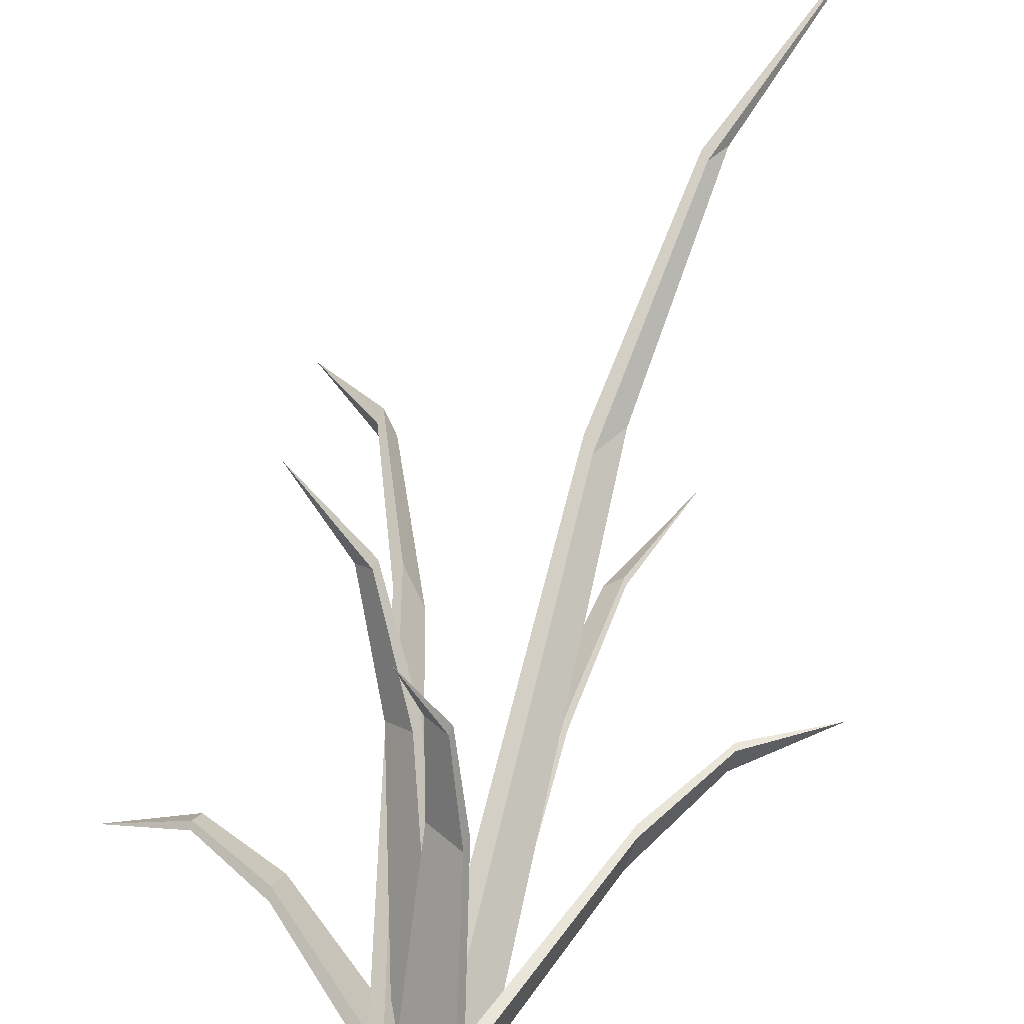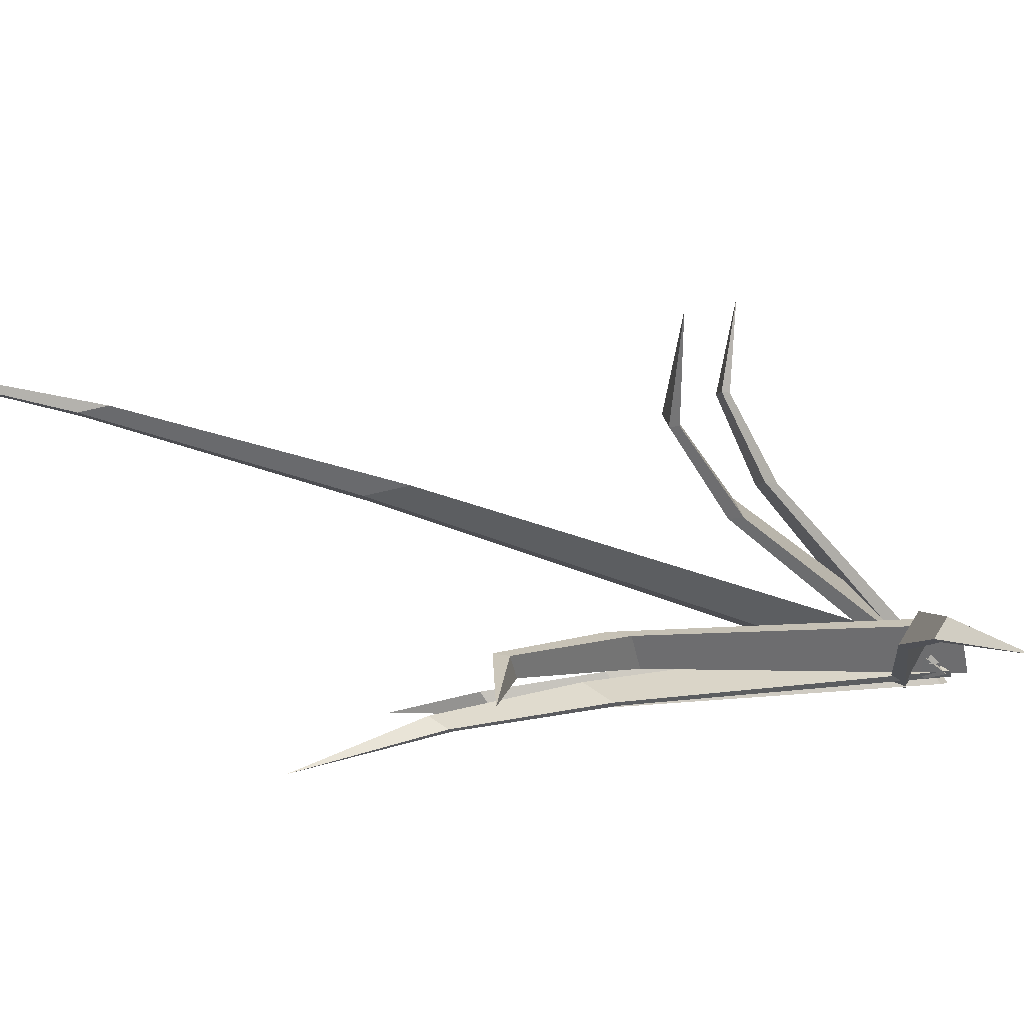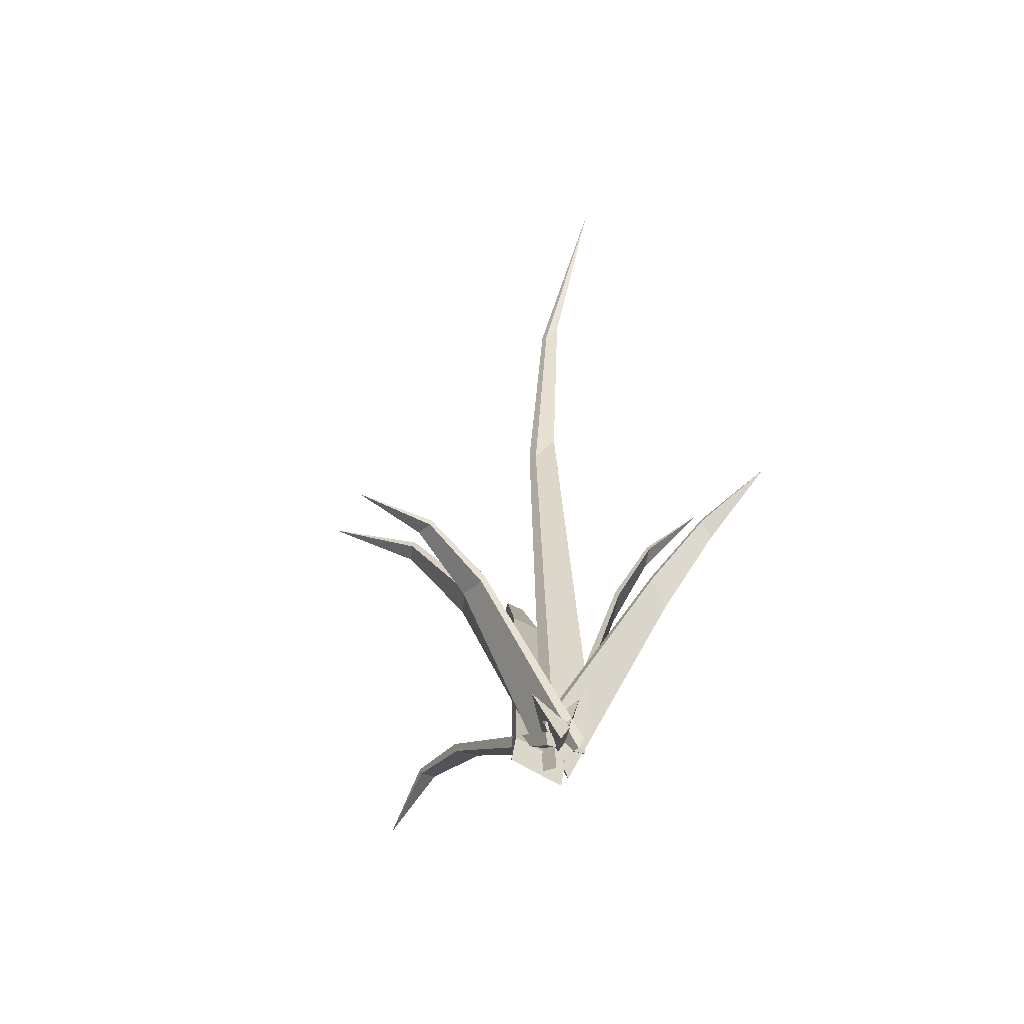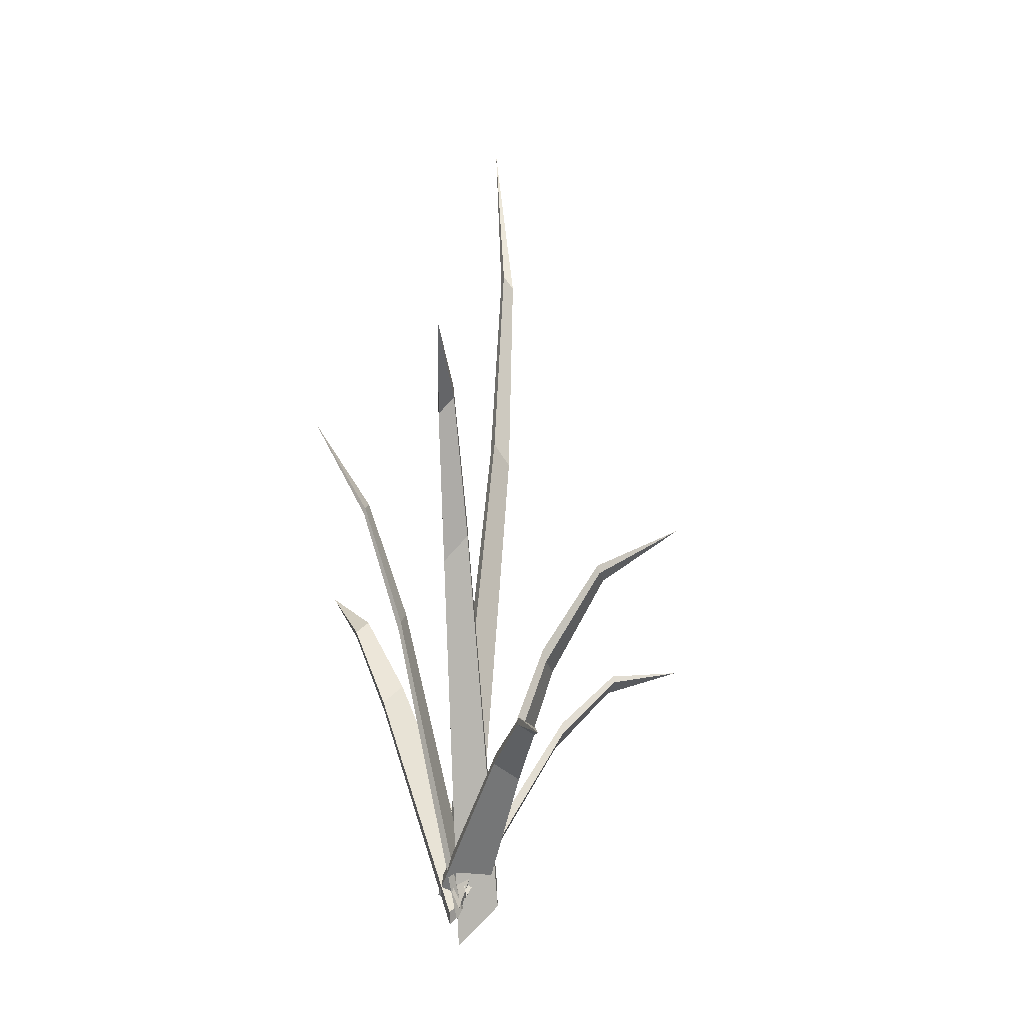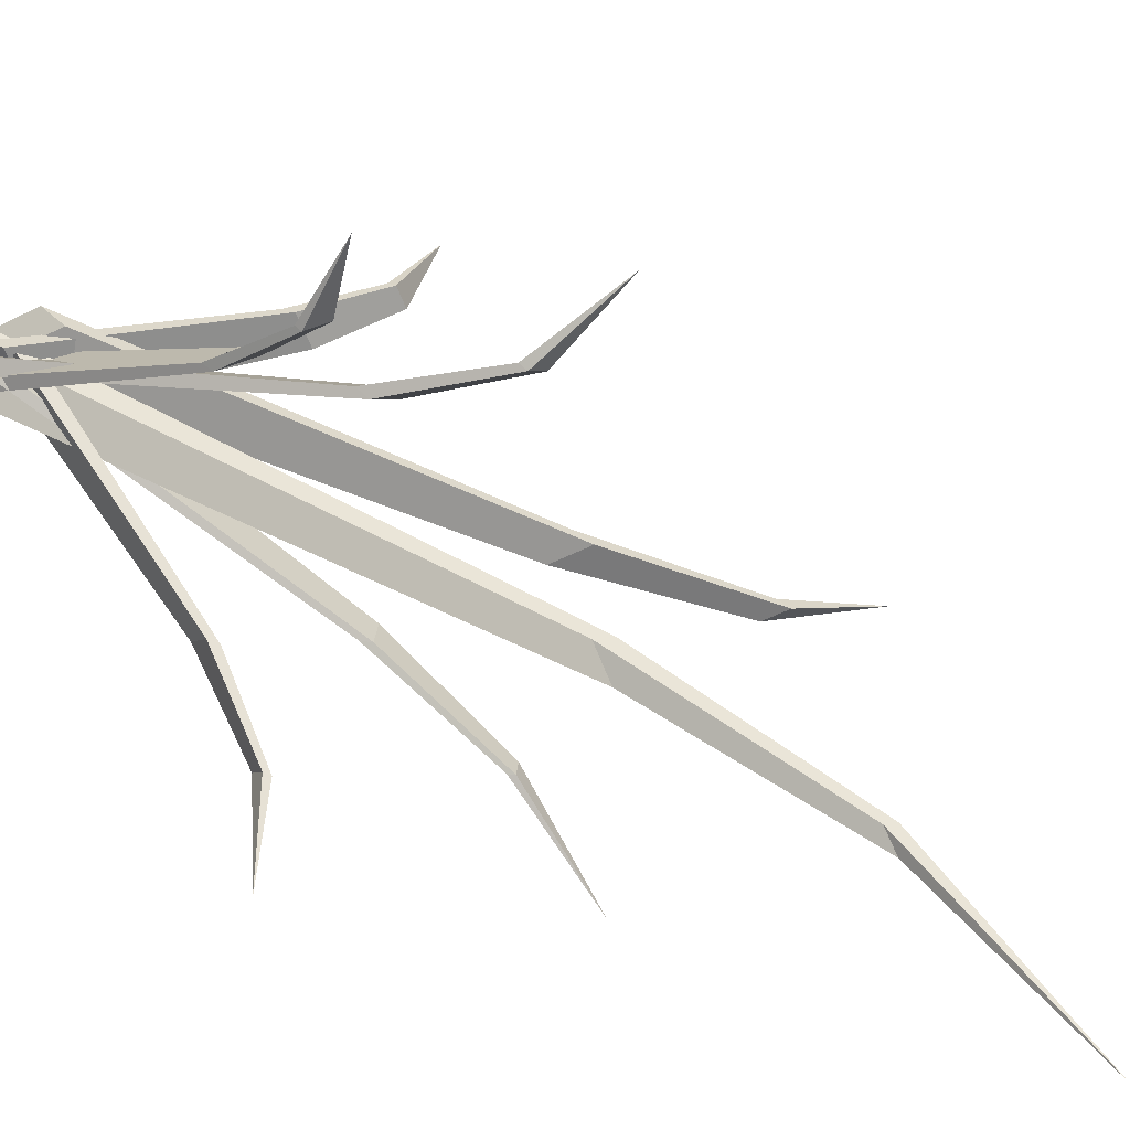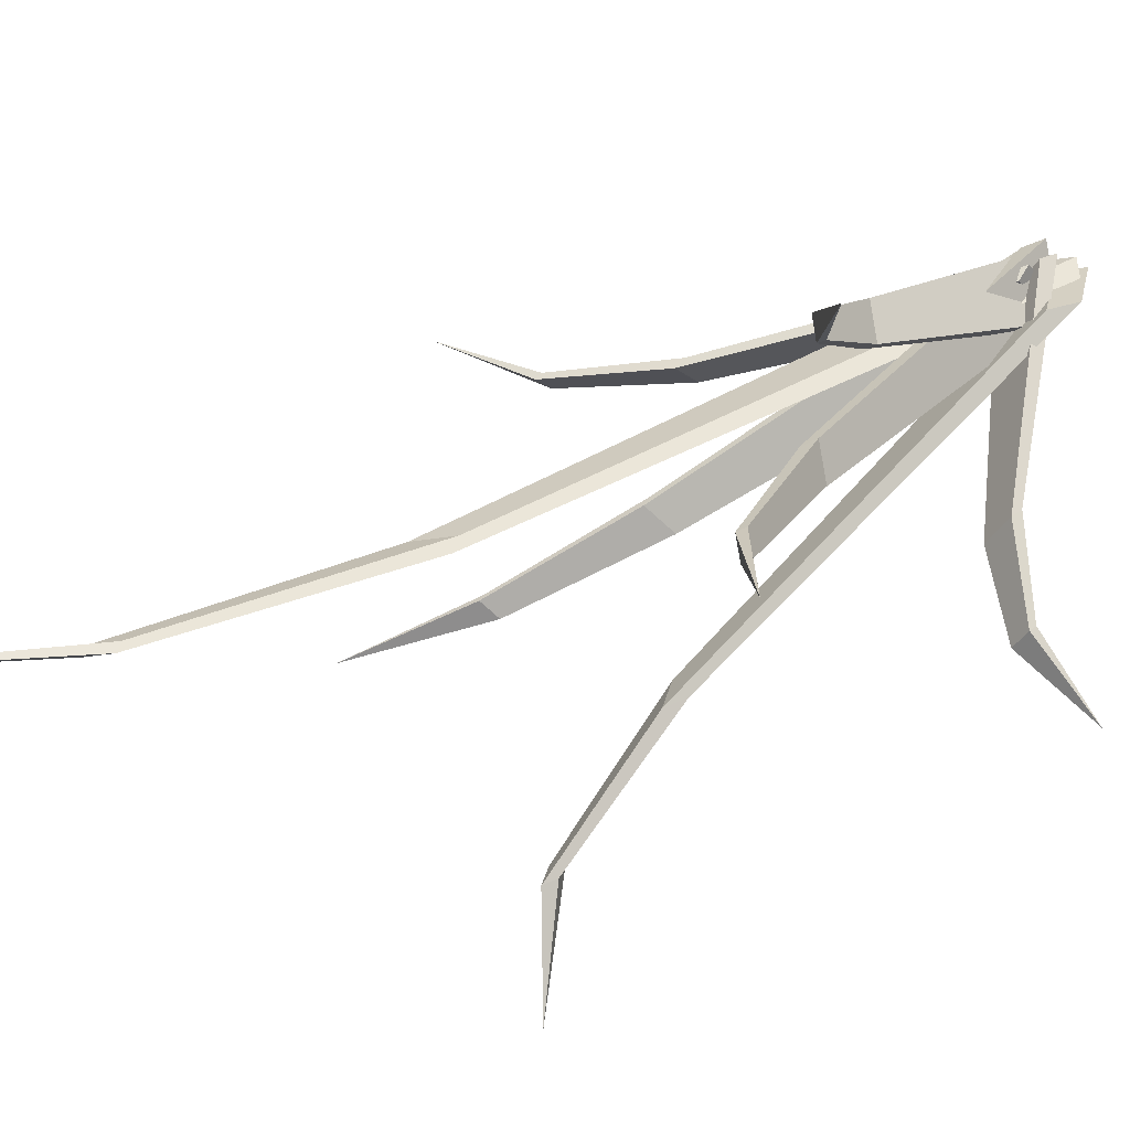
<metadata>
{"format":"obj","ext":"obj","renderer":"f3d","projection":"perspective","resolution":1024,"background":"white","views":[{"elev":71.0,"azim":9.8,"up":"+Z"},{"elev":-13.4,"azim":-128.6,"up":"+Z"},{"elev":-63.4,"azim":40.2,"up":"+Y"},{"elev":-7.1,"azim":-118.3,"up":"+Y"},{"elev":57.3,"azim":119.1,"up":"+Z"},{"elev":56.5,"azim":-127.6,"up":"+Z"}]}
</metadata>
<code>
o grass2
v 0.009914 -0.04321 0.08705
v 0.379 0.6948 -0.06704
v 0.3736 0.7295 -0.07446
v -0.007491 0.001824 0.07662
v -0.01994 -0.1471 -0.0619
v 0.3613 0.6332 -0.1554
v -0.03734 -0.1021 -0.07233
v 0.3559 0.6679 -0.1628
v 0.5809 0.9879 -0.1281
v 0.8432 1.098 -0.1618
v 0.5695 0.9483 -0.1849
v 0.5843 0.9656 -0.1234
v 0.5729 0.926 -0.1802
v -0.09252 -0.04077 -0.0309
v -0.1016 0.5488 0.3703
v -0.09243 0.5845 0.3711
v -0.07546 0.009174 -0.03774
v 0.07449 -0.1421 0.001236
v -0.002572 0.4887 0.3893
v 0.09155 -0.09214 -0.005606
v 0.006611 0.5244 0.3902
v -0.1282 0.7635 0.5735
v -0.2046 0.7777 0.8026
v -0.06455 0.7249 0.5857
v -0.1341 0.7405 0.5729
v -0.07045 0.7019 0.5852
v 0.03748 -0.04224 -0.08102
v -0.4394 0.4353 -0.1023
v -0.4421 0.4715 -0.09487
v 0.04268 0.01105 -0.06682
v 0.004366 -0.1334 0.06866
v -0.459 0.3812 -0.01357
v 0.009573 -0.08014 0.08286
v -0.4617 0.4174 -0.006113
v -0.6768 0.5914 -0.131
v -0.9336 0.5361 -0.2002
v -0.6895 0.5567 -0.07396
v -0.6751 0.5681 -0.1358
v -0.6877 0.5334 -0.07875
v 0.07903 -0.06703 0.0484
v 0.1678 0.9624 -0.1661
v 0.156 0.9934 -0.1634
v 0.05599 -0.03445 0.05718
v -0.05463 -0.1273 -0.05126
v 0.0885 0.9267 -0.2252
v -0.07767 -0.09469 -0.04248
v 0.07679 0.9577 -0.2225
v 0.2413 1.414 -0.2824
v 0.3895 1.73 -0.439
v 0.1903 1.391 -0.3204
v 0.2488 1.394 -0.2841
v 0.1979 1.371 -0.3221
v -0.07229 -0.0871 -0.05173
v -0.2501 0.8066 0.2137
v -0.2389 0.8505 0.2074
v -0.04831 -0.02902 -0.06798
v 0.05584 -0.144 0.06591
v -0.1741 0.7729 0.2835
v 0.07982 -0.08589 0.04966
v -0.1629 0.8168 0.2771
v -0.3679 1.157 0.3651
v -0.5639 1.279 0.586
v -0.3191 1.136 0.4099
v -0.3751 1.129 0.3691
v -0.3263 1.107 0.414
v -0.0219 -0.2249 -0.02619
v -0.2542 1.157 -0.2076
v -0.2411 1.223 -0.2042
v 0.005369 -0.1366 -0.01606
v -0.1402 -0.07837 0.0719
v -0.3243 1.244 -0.1494
v -0.1129 0.009983 0.08203
v -0.3113 1.31 -0.1461
v -0.4047 1.703 -0.3083
v -0.6665 1.92 -0.4375
v -0.4498 1.759 -0.2709
v -0.4131 1.66 -0.3104
v -0.4582 1.716 -0.273
v -0.004312 -0.194 0.01787
v 0.1253 1.541 0.2422
v 0.09564 1.582 0.2441
v -0.05875 -0.1584 0.01637
v 0.1138 -0.04268 -0.0267
v 0.1954 1.631 0.2157
v 0.0594 -0.007003 -0.0282
v 0.1657 1.672 0.2177
v 0.2638 2.33 0.3521
v 0.6166 2.986 0.4624
v 0.3089 2.388 0.3351
v 0.2829 2.304 0.3508
v 0.328 2.362 0.3338
f 1 2 3 4
f 5 6 2 1
f 7 8 6 5
f 4 3 8 7
f 9 10 11
f 5 1 4 7
f 2 12 9 3
f 6 13 12 2
f 8 11 13 6
f 3 9 11 8
f 12 10 9
f 13 10 12
f 11 10 13
f 14 15 16 17
f 18 19 15 14
f 20 21 19 18
f 17 16 21 20
f 22 23 24
f 18 14 17 20
f 15 25 22 16
f 19 26 25 15
f 21 24 26 19
f 16 22 24 21
f 25 23 22
f 26 23 25
f 24 23 26
f 27 28 29 30
f 31 32 28 27
f 33 34 32 31
f 30 29 34 33
f 35 36 37
f 31 27 30 33
f 28 38 35 29
f 32 39 38 28
f 34 37 39 32
f 29 35 37 34
f 38 36 35
f 39 36 38
f 37 36 39
f 40 41 42 43
f 44 45 41 40
f 46 47 45 44
f 43 42 47 46
f 48 49 50
f 44 40 43 46
f 41 51 48 42
f 45 52 51 41
f 47 50 52 45
f 42 48 50 47
f 51 49 48
f 52 49 51
f 50 49 52
f 53 54 55 56
f 57 58 54 53
f 59 60 58 57
f 56 55 60 59
f 61 62 63
f 57 53 56 59
f 54 64 61 55
f 58 65 64 54
f 60 63 65 58
f 55 61 63 60
f 64 62 61
f 65 62 64
f 63 62 65
f 66 67 68 69
f 70 71 67 66
f 72 73 71 70
f 69 68 73 72
f 74 75 76
f 70 66 69 72
f 67 77 74 68
f 71 78 77 67
f 73 76 78 71
f 68 74 76 73
f 77 75 74
f 78 75 77
f 76 75 78
f 79 80 81 82
f 83 84 80 79
f 85 86 84 83
f 82 81 86 85
f 87 88 89
f 83 79 82 85
f 80 90 87 81
f 84 91 90 80
f 86 89 91 84
f 81 87 89 86
f 90 88 87
f 91 88 90
f 89 88 91

</code>
